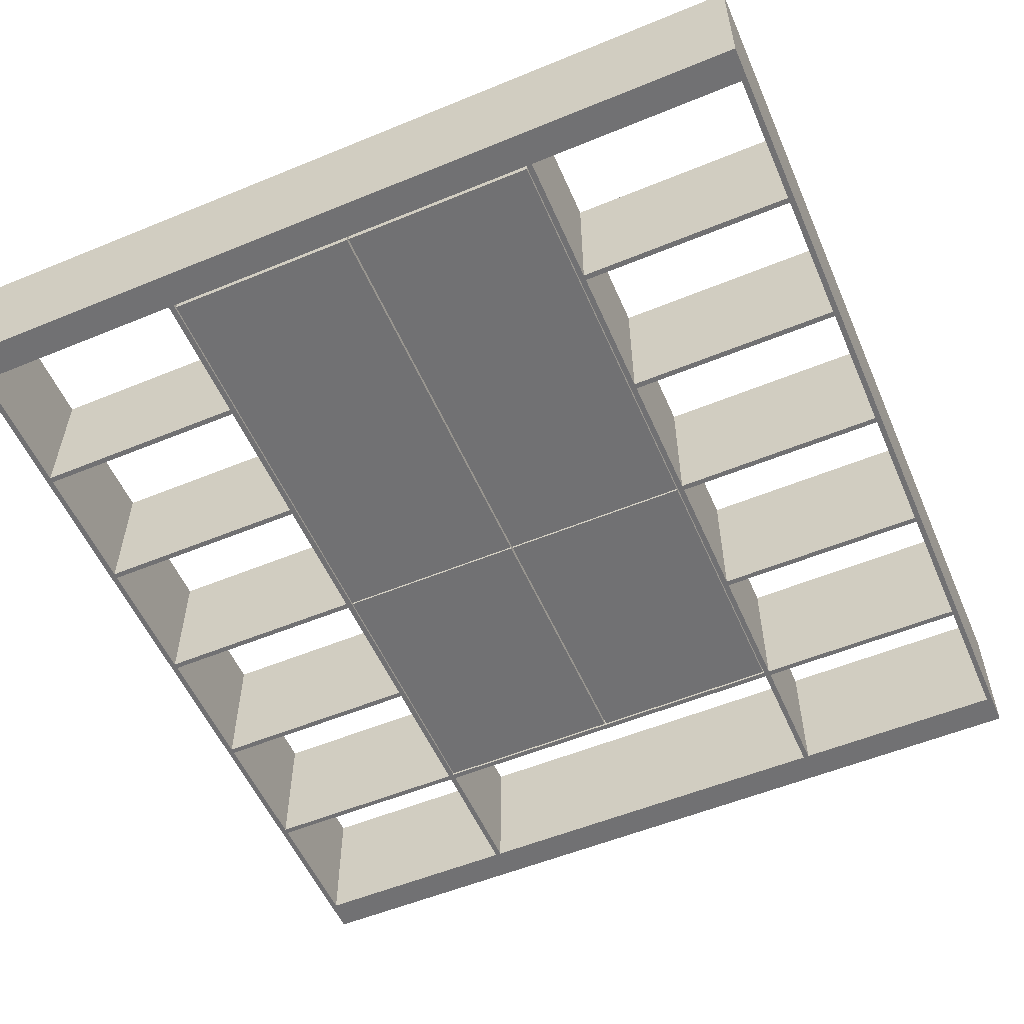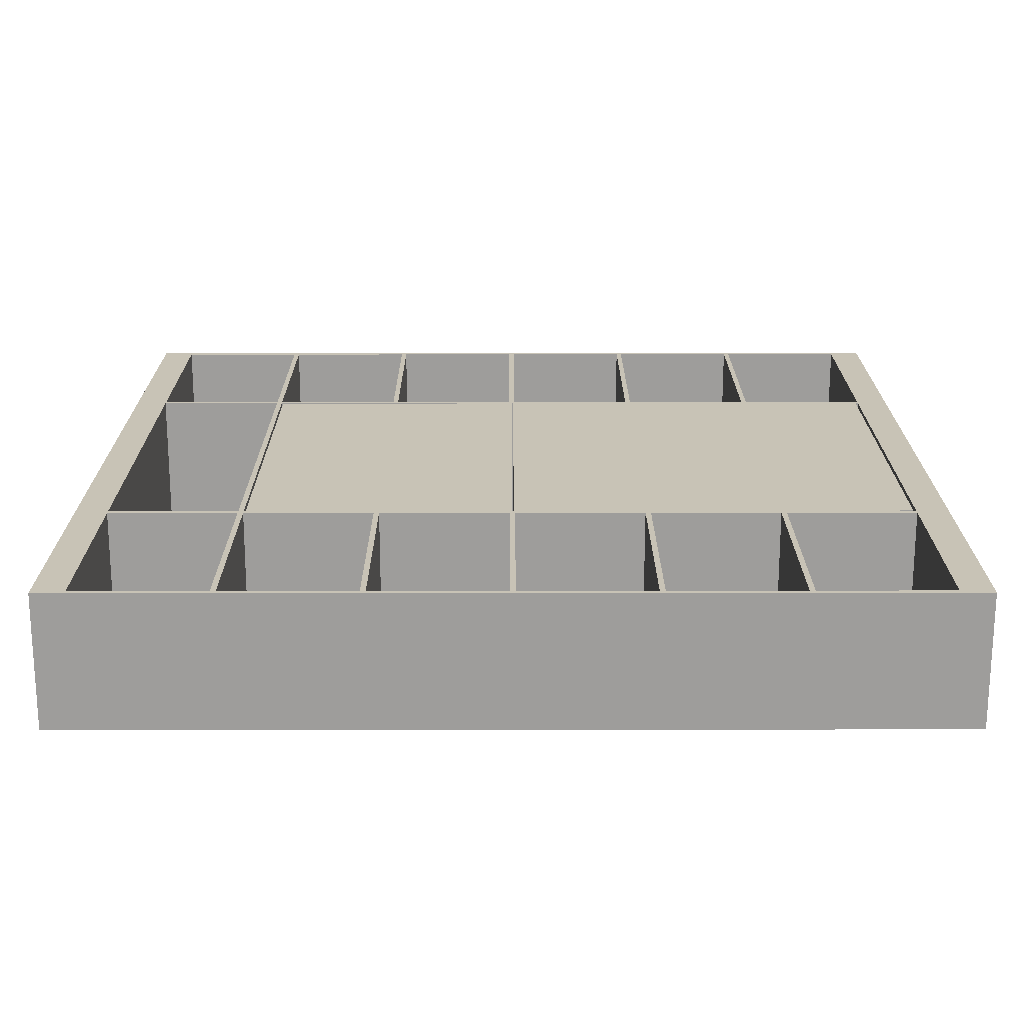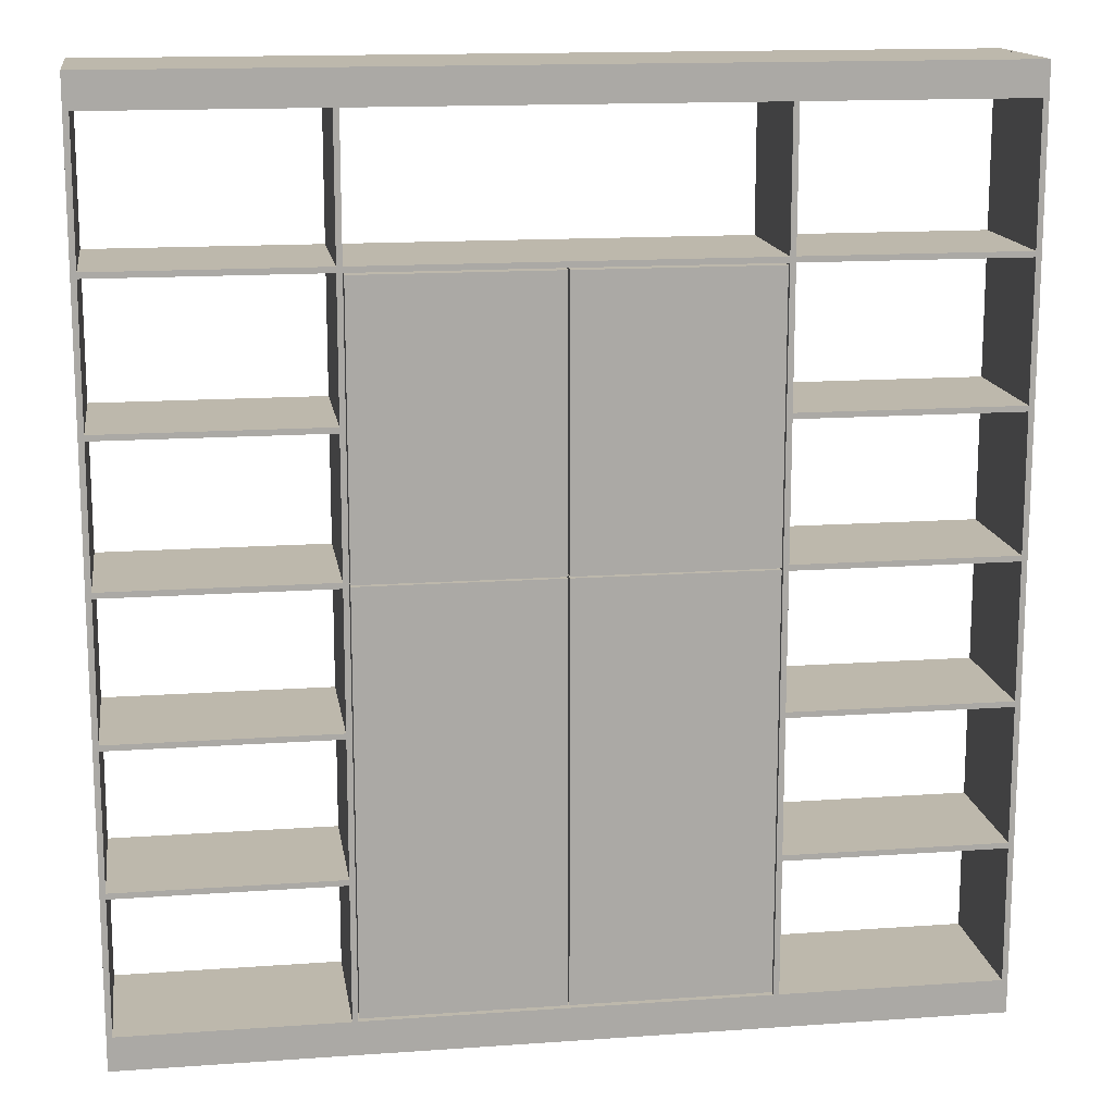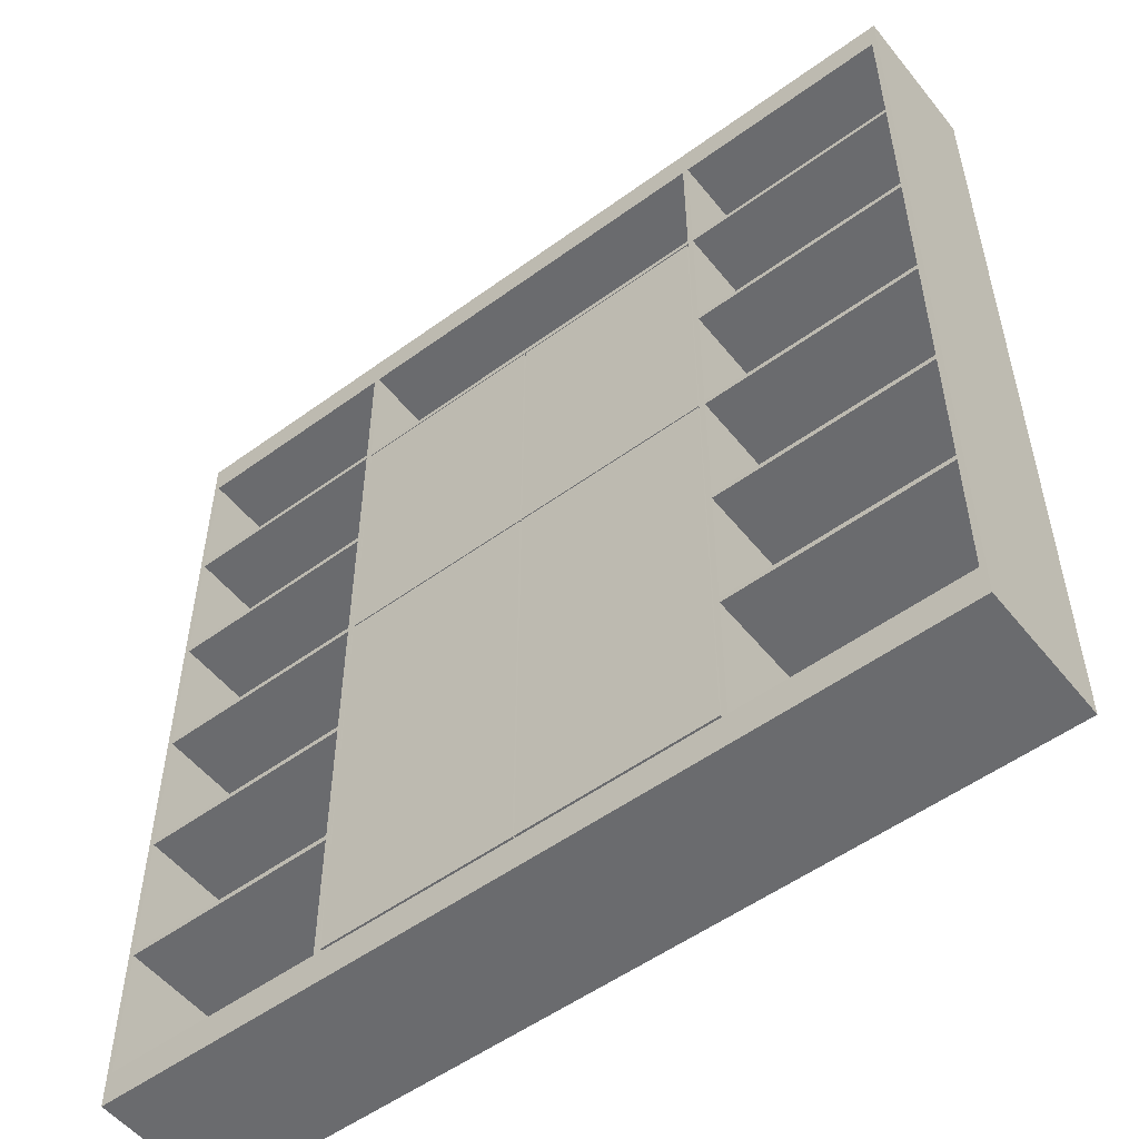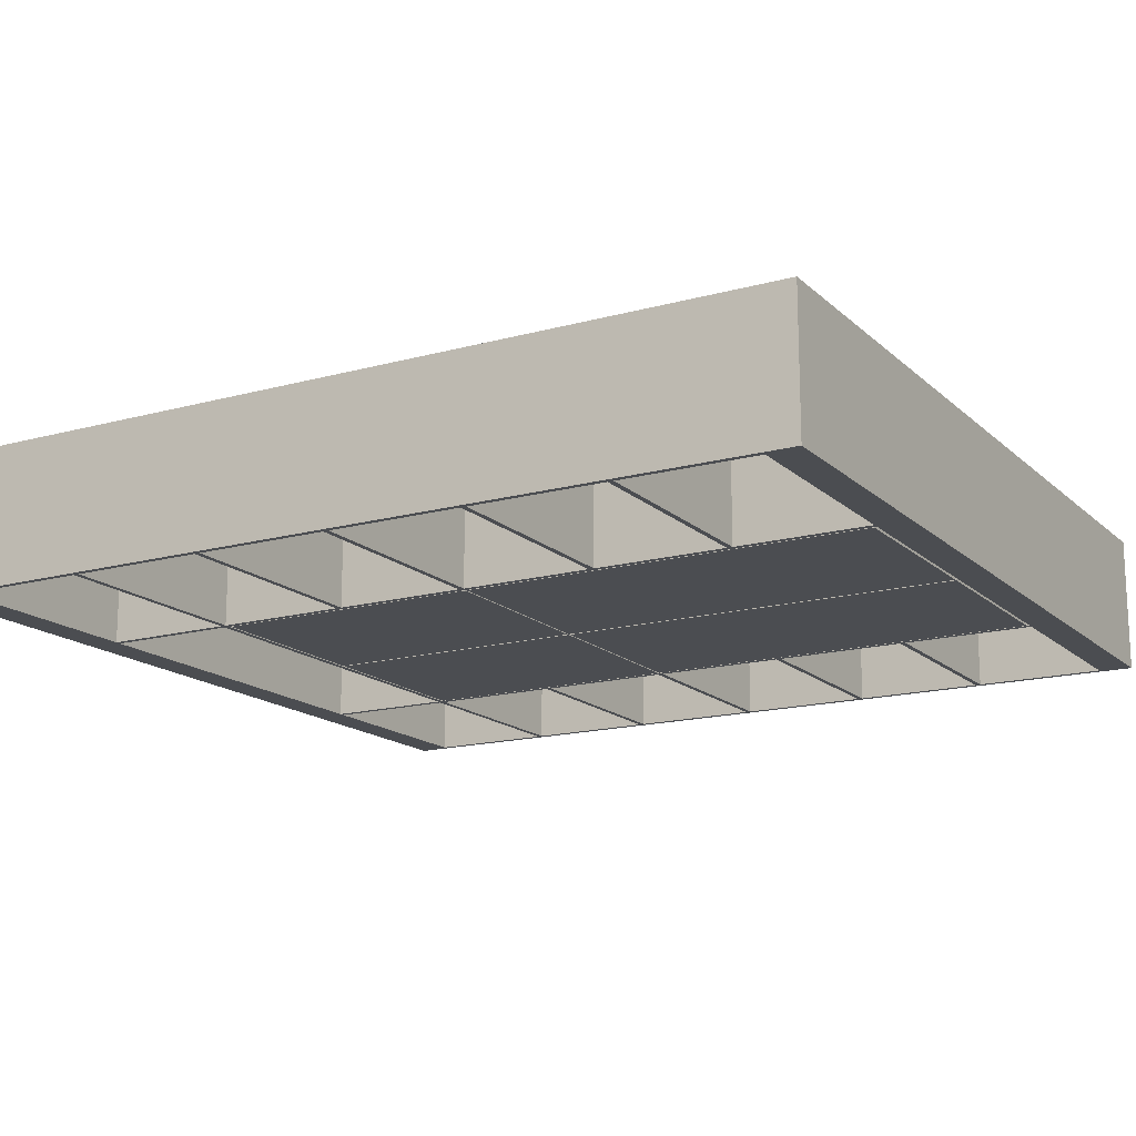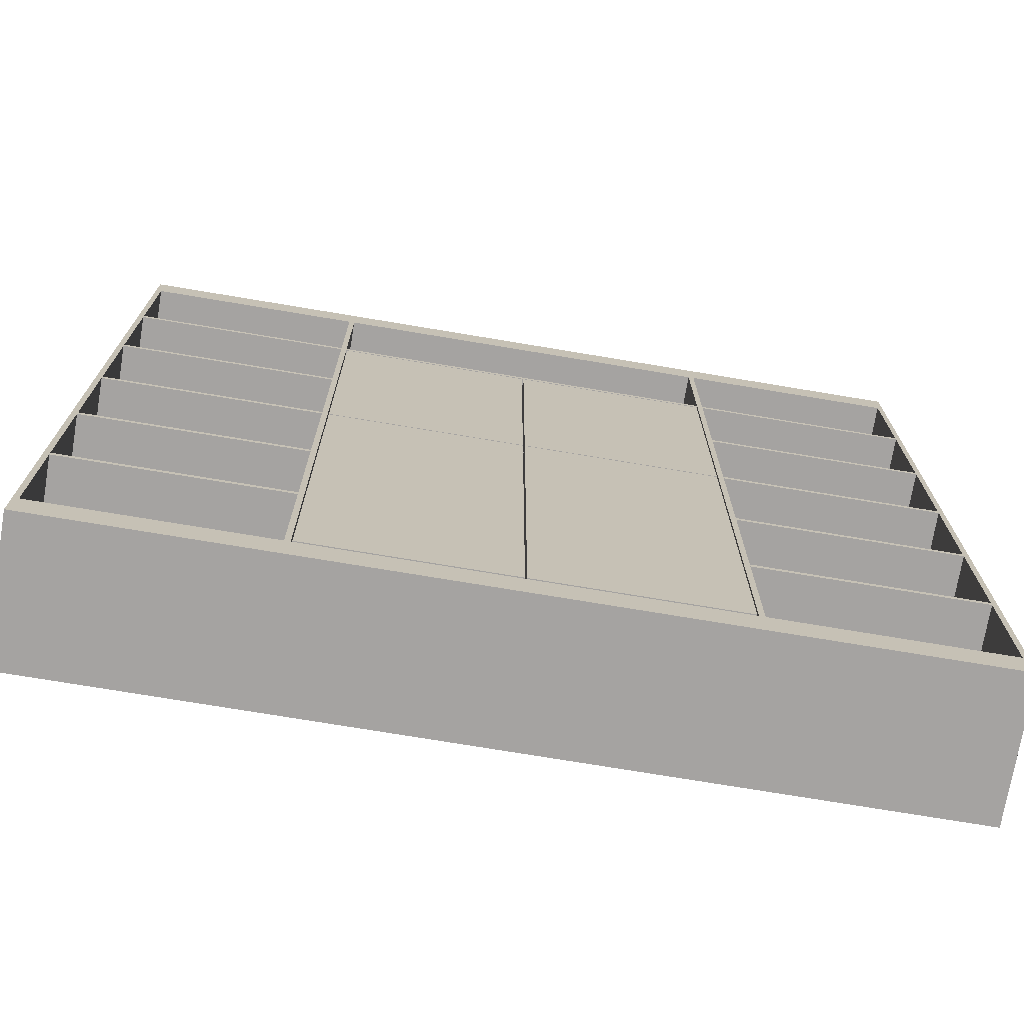
<metadata>
{"format":"obj","ext":"obj","renderer":"f3d","projection":"perspective","resolution":1024,"background":"white","views":[{"elev":-55.3,"azim":23.4,"up":"+Z"},{"elev":19.4,"azim":-90.1,"up":"+Z"},{"elev":14.8,"azim":171.3,"up":"+Y"},{"elev":-53.3,"azim":-142.1,"up":"+Y"},{"elev":-15.8,"azim":-60.2,"up":"+Z"},{"elev":-73.1,"azim":170.5,"up":"+Y"}]}
</metadata>
<code>
v -69.57 8.024 25
v -69.57 155.4 25
v -0.3705 8.024 25
v -0.3705 155.4 25
v -0.3705 8.024 -25
v -0.3705 155.4 -25
v -69.57 8.024 -25
v -69.57 155.4 -25
o 立方体.4
f 3 4 2 1
f 5 6 4 3
f 7 8 6 5
f 1 2 8 7
f 4 6 8 2
f 5 3 1 7
v 0.2848 8.024 25
v 0.2848 155.4 25
v 69.62 8.024 25
v 69.62 155.4 25
v 69.62 8.024 -25
v 69.62 155.4 -25
v 0.2848 8.024 -25
v 0.2848 155.4 -25
o 立方体.3
f 11 12 10 9
f 13 14 12 11
f 15 16 14 13
f 9 10 16 15
f 12 14 16 10
f 13 11 9 15
v 0.2848 156 25
v 0.2848 254.3 25
v 69.62 156 25
v 69.62 254.3 25
v 69.62 156 -25
v 69.62 254.3 -25
v 0.2848 156 -25
v 0.2848 254.3 -25
o 立方体.2
f 19 20 18 17
f 21 22 20 19
f 23 24 22 21
f 17 18 24 23
f 20 22 24 18
f 21 19 17 23
v -69.57 156 25
v -69.57 254.3 25
v -0.3705 156 25
v -0.3705 254.3 25
v -0.3705 156 -25
v -0.3705 254.3 -25
v -69.57 156 -25
v -69.57 254.3 -25
o 立方体.1
f 27 28 26 25
f 29 30 28 27
f 31 32 30 29
f 25 26 32 31
f 28 30 32 26
f 29 27 25 31
v -70 -5 25
v -70 5 25
v 70 -5 25
v 70 5 25
v 70 -5 -25
v 70 5 -25
v -70 -5 -25
v -70 5 -25
v -70 7 25
v 70 7 25
v 70 7 -25
v -70 7 -25
v -72 -5 25
v -72 5 25
v -72 -5 -25
v -72 5 -25
v -72 7 25
v -72 7 -25
v 72 -5 25
v 72 5 25
v 72 -5 -25
v 72 5 -25
v 72 7 25
v 72 7 -25
v -70 55 25
v -70 55 -25
v -72 55 25
v -72 55 -25
v 70 55 25
v 70 55 -25
v 72 55 25
v 72 55 -25
v -70 57 25
v -70 57 -25
v -72 57 25
v -72 57 -25
v 70 57 25
v 70 57 -25
v 72 57 25
v 72 57 -25
v -70 105 25
v -70 105 -25
v -72 105 25
v -72 105 -25
v 70 105 25
v 70 105 -25
v 72 105 25
v 72 105 -25
v -70 107 25
v -70 107 -25
v -72 107 25
v -72 107 -25
v 70 107 25
v 70 107 -25
v 72 107 25
v 72 107 -25
v -70 155 25
v -70 155 -25
v -72 155 25
v -72 155 -25
v 70 155 25
v 70 155 -25
v 72 155 25
v 72 155 -25
v -70 157 25
v -70 157 -25
v -72 157 25
v -72 157 -25
v 70 157 25
v 70 157 -25
v 72 157 25
v 72 157 -25
v -70 205 25
v -70 205 -25
v -72 205 25
v -72 205 -25
v 70 205 25
v 70 205 -25
v 72 205 25
v 72 205 -25
v -70 207 25
v -70 207 -25
v -72 207 25
v -72 207 -25
v 70 207 25
v 70 207 -25
v 72 207 25
v 72 207 -25
v -70 255 25
v -70 255 -25
v -72 255 25
v -72 255 -25
v 70 255 25
v 70 255 -25
v 72 255 25
v 72 255 -25
v -70 257 25
v -70 257 -25
v -72 257 25
v -72 257 -25
v 70 257 25
v 70 257 -25
v 72 257 25
v 72 257 -25
v -70 305 25
v -70 305 -25
v -72 305 25
v -72 305 -25
v 70 305 25
v 70 305 -25
v 72 305 25
v 72 305 -25
v -70 307 25
v -70 307 -25
v -72 307 25
v -72 307 -25
v 70 307 25
v 70 307 -25
v 72 307 25
v 72 307 -25
v -70 317 25
v -70 317 -25
v -72 317 25
v -72 317 -25
v 70 317 25
v 70 317 -25
v 72 317 25
v 72 317 -25
v 150 -5 25
v 150 5 25
v 150 -5 -25
v 150 5 -25
v 150 7 25
v 150 7 -25
v -150 -5 25
v -150 5 25
v -150 -5 -25
v -150 5 -25
v -150 7 25
v -150 7 -25
v -150 55 25
v -150 55 -25
v -150 57 25
v -150 57 -25
v 150 55 25
v 150 55 -25
v 150 57 25
v 150 57 -25
v -150 105 25
v -150 105 -25
v -150 107 25
v -150 107 -25
v 150 105 25
v 150 105 -25
v 150 107 25
v 150 107 -25
v -150 155 25
v -150 155 -25
v -150 157 25
v -150 157 -25
v 150 155 25
v 150 155 -25
v 150 157 25
v 150 157 -25
v -150 205 25
v -150 205 -25
v -150 207 25
v -150 207 -25
v 150 205 25
v 150 205 -25
v 150 207 25
v 150 207 -25
v -150 255 25
v -150 255 -25
v -150 257 25
v -150 257 -25
v 150 255 25
v 150 255 -25
v 150 257 25
v 150 257 -25
v -150 305 25
v -150 305 -25
v -150 307 25
v -150 307 -25
v -150 317 25
v -150 317 -25
v 150 305 25
v 150 305 -25
v 150 307 25
v 150 307 -25
v 150 317 25
v 150 317 -25
v 152 -5 25
v 152 5 25
v 152 -5 -25
v 152 5 -25
v 152 7 25
v 152 7 -25
v -152 -5 25
v -152 5 25
v -152 -5 -25
v -152 5 -25
v -152 7 25
v -152 7 -25
v 152 317 25
v 152 317 -25
v -152 317 25
v -152 317 -25
o 立方体
f 35 36 34 33
f 227 228 226 225
f 39 40 38 37
f 231 232 234 233
f 42 43 44 41
f 37 35 33 39
f 236 234 232 235
f 43 38 40 44
f 229 226 228 230
f 41 34 36 42
f 48 40 39 47
f 45 33 34 46
f 47 39 33 45
f 46 34 41 49
f 50 44 40 48
f 155 153 154 156
f 52 36 35 51
f 53 37 38 54
f 51 35 37 53
f 54 38 43 56
f 55 42 36 52
f 160 158 157 159
f 58 44 50 60
f 57 41 44 58
f 59 49 41 57
f 60 50 49 59
f 61 42 55 63
f 62 43 42 61
f 64 56 43 62
f 63 55 56 64
f 66 58 60 68
f 65 57 58 66
f 67 59 57 65
f 176 174 173 175
f 69 61 63 71
f 70 62 61 69
f 72 64 62 70
f 179 177 178 180
f 74 66 68 76
f 73 65 66 74
f 75 67 65 73
f 76 68 67 75
f 77 69 71 79
f 78 70 69 77
f 80 72 70 78
f 79 71 72 80
f 82 74 76 84
f 81 73 74 82
f 83 75 73 81
f 184 182 181 183
f 85 77 79 87
f 86 78 77 85
f 88 80 78 86
f 187 185 186 188
f 90 82 84 92
f 89 81 82 90
f 91 83 81 89
f 92 84 83 91
f 93 85 87 95
f 94 86 85 93
f 96 88 86 94
f 95 87 88 96
f 98 90 92 100
f 97 89 90 98
f 99 91 89 97
f 192 190 189 191
f 101 93 95 103
f 102 94 93 101
f 104 96 94 102
f 195 193 194 196
f 106 98 100 108
f 105 97 98 106
f 107 99 97 105
f 108 100 99 107
f 109 101 103 111
f 110 102 101 109
f 112 104 102 110
f 111 103 104 112
f 114 106 108 116
f 113 105 106 114
f 115 107 105 113
f 200 198 197 199
f 117 109 111 119
f 118 110 109 117
f 120 112 110 118
f 203 201 202 204
f 122 114 116 124
f 121 113 114 122
f 123 115 113 121
f 124 116 115 123
f 125 117 119 127
f 126 118 117 125
f 128 120 118 126
f 127 119 120 128
f 130 122 124 132
f 129 130 130
f 131 123 121 129
f 208 206 205 207
f 133 125 127 135
f 129 133 134 130
f 136 128 126 134
f 211 209 210 212
f 138 130 132 140
f 137 129 130 138
f 139 131 129 137
f 140 132 131 139
f 141 133 135 143
f 142 134 133 141
f 144 136 134 142
f 143 135 136 144
f 146 138 140 148
f 158 154 153 157
f 147 139 137 145
f 216 214 213 215
f 149 141 143 151
f 150 146 154 158
f 152 144 142 150
f 221 219 220 222
f 154 146 148 156
f 157 153 145 149
f 155 147 145 153
f 218 216 215 217
f 157 149 151 159
f 149 145 137 141
f 160 152 150 158
f 223 221 222 224
f 142 138 146 150
f 141 137 138 142
f 121 125 133 129
f 122 126 125 121
f 130 134 126 122
f 130 122 122
f 122 121 121
f 121 129 129
f 162 52 51 161
f 163 53 54 164
f 161 51 53 163
f 164 54 56 166
f 165 55 52 162
f 166 56 55 165
f 170 48 47 169
f 167 45 46 168
f 169 47 45 167
f 168 46 49 171
f 172 50 48 170
f 171 49 50 172
f 173 59 67 175
f 174 60 59 173
f 176 68 60 174
f 175 67 68 176
f 178 64 72 180
f 177 63 64 178
f 179 71 63 177
f 180 72 71 179
f 181 75 83 183
f 182 76 75 181
f 184 84 76 182
f 183 83 84 184
f 186 80 88 188
f 185 79 80 186
f 187 87 79 185
f 188 88 87 187
f 189 91 99 191
f 190 92 91 189
f 192 100 92 190
f 191 99 100 192
f 194 96 104 196
f 193 95 96 194
f 195 103 95 193
f 196 104 103 195
f 197 107 115 199
f 198 108 107 197
f 200 116 108 198
f 199 115 116 200
f 202 112 120 204
f 201 111 112 202
f 203 119 111 201
f 204 120 119 203
f 205 123 131 207
f 206 124 123 205
f 208 132 124 206
f 207 131 132 208
f 210 128 136 212
f 209 127 128 210
f 211 135 127 209
f 212 136 135 211
f 213 139 147 215
f 214 140 139 213
f 216 148 140 214
f 215 147 155 217
f 218 156 148 216
f 217 155 156 218
f 220 144 152 222
f 219 143 144 220
f 221 151 143 219
f 222 152 160 224
f 223 159 151 221
f 224 160 159 223
f 162 161 161
f 163 164 164
f 161 163 163
f 164 166 166
f 165 162 162
f 166 165 165
f 226 162 161 225
f 227 163 164 228
f 225 161 163 227
f 228 164 166 230
f 229 165 162 226
f 238 224 223 237
f 234 170 169 233
f 231 167 168 232
f 233 169 167 231
f 232 168 171 235
f 236 172 170 234
f 239 217 218 240
f 223 165 229 237
f 224 166 165 223
f 238 230 166 224
f 237 229 230 238
f 218 172 236 240
f 217 171 172 218
f 239 235 171 217
f 240 236 235 239

</code>
